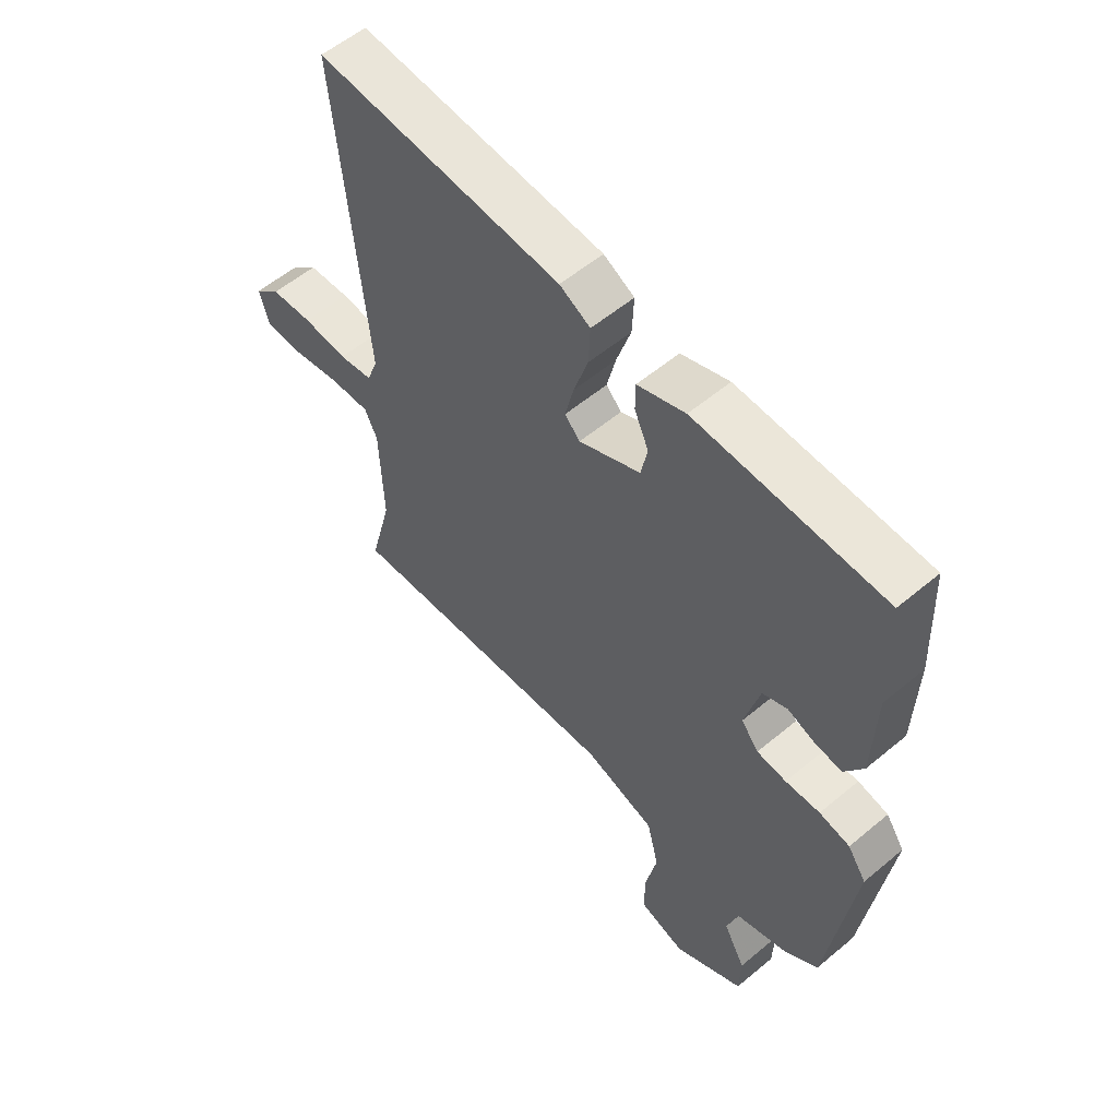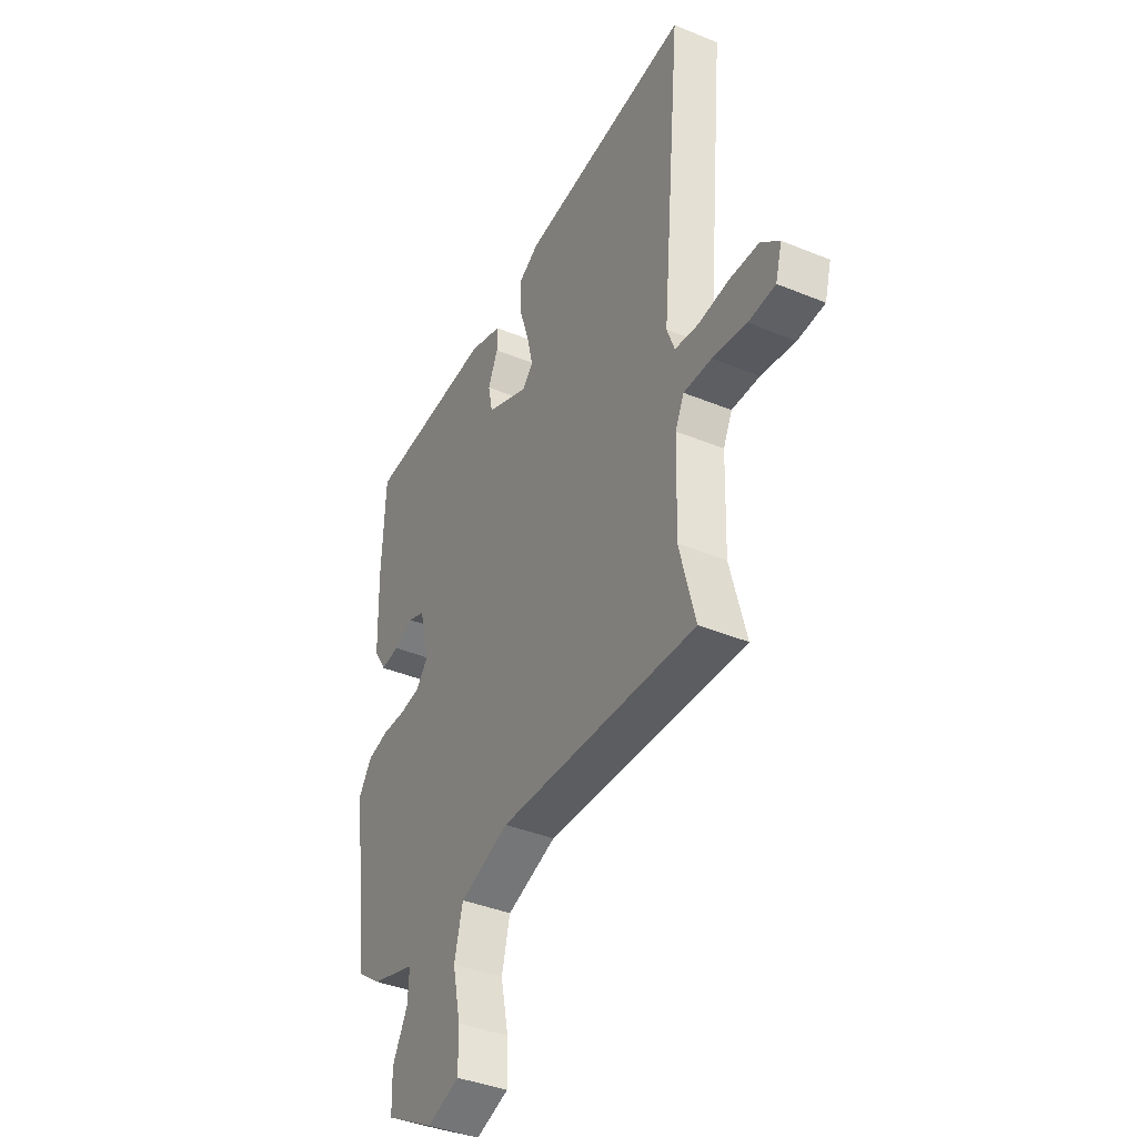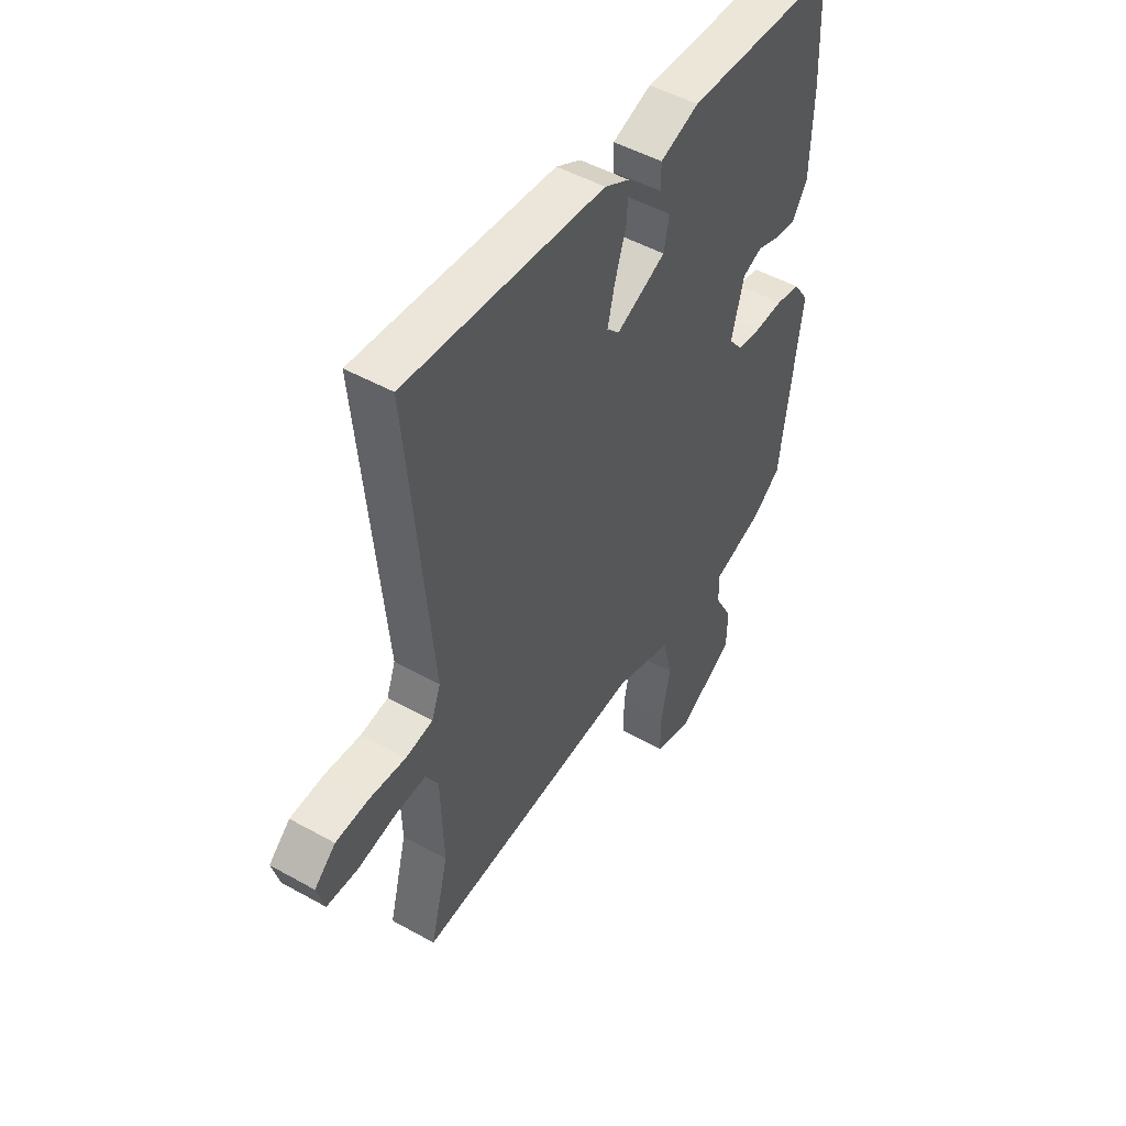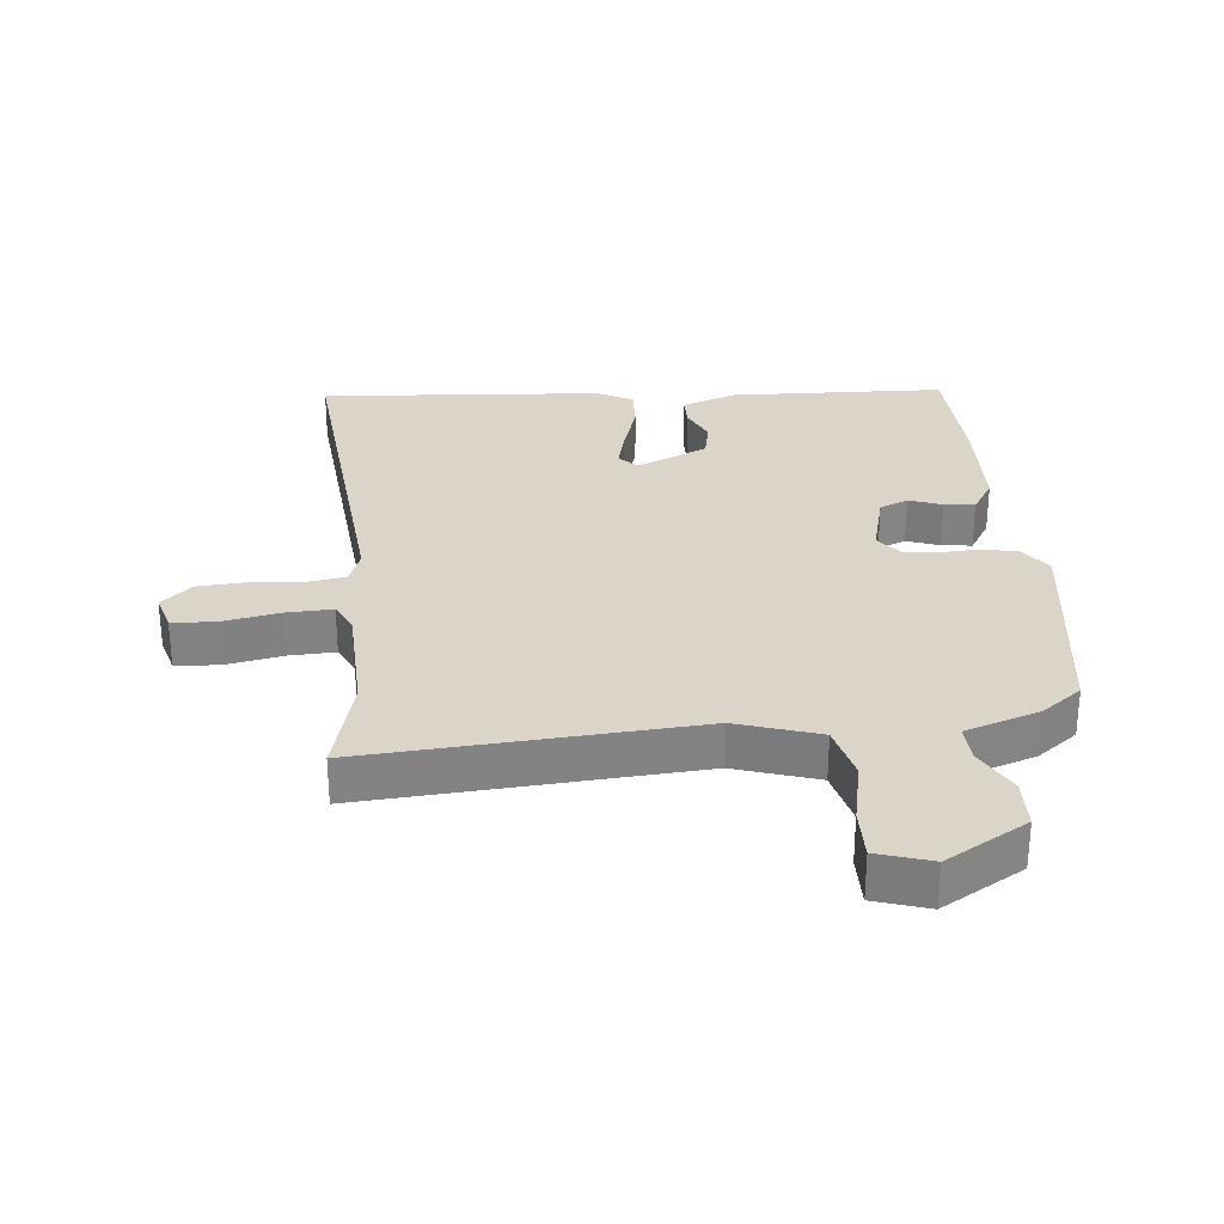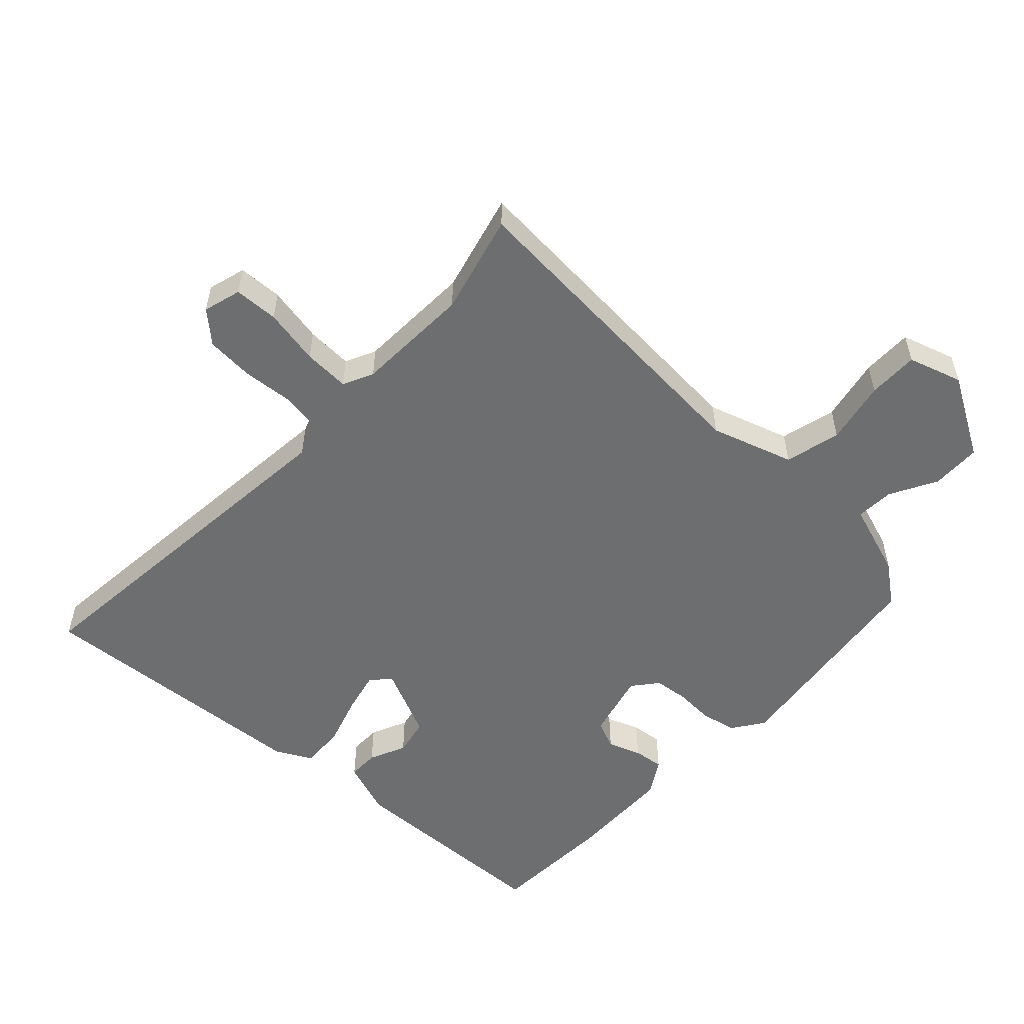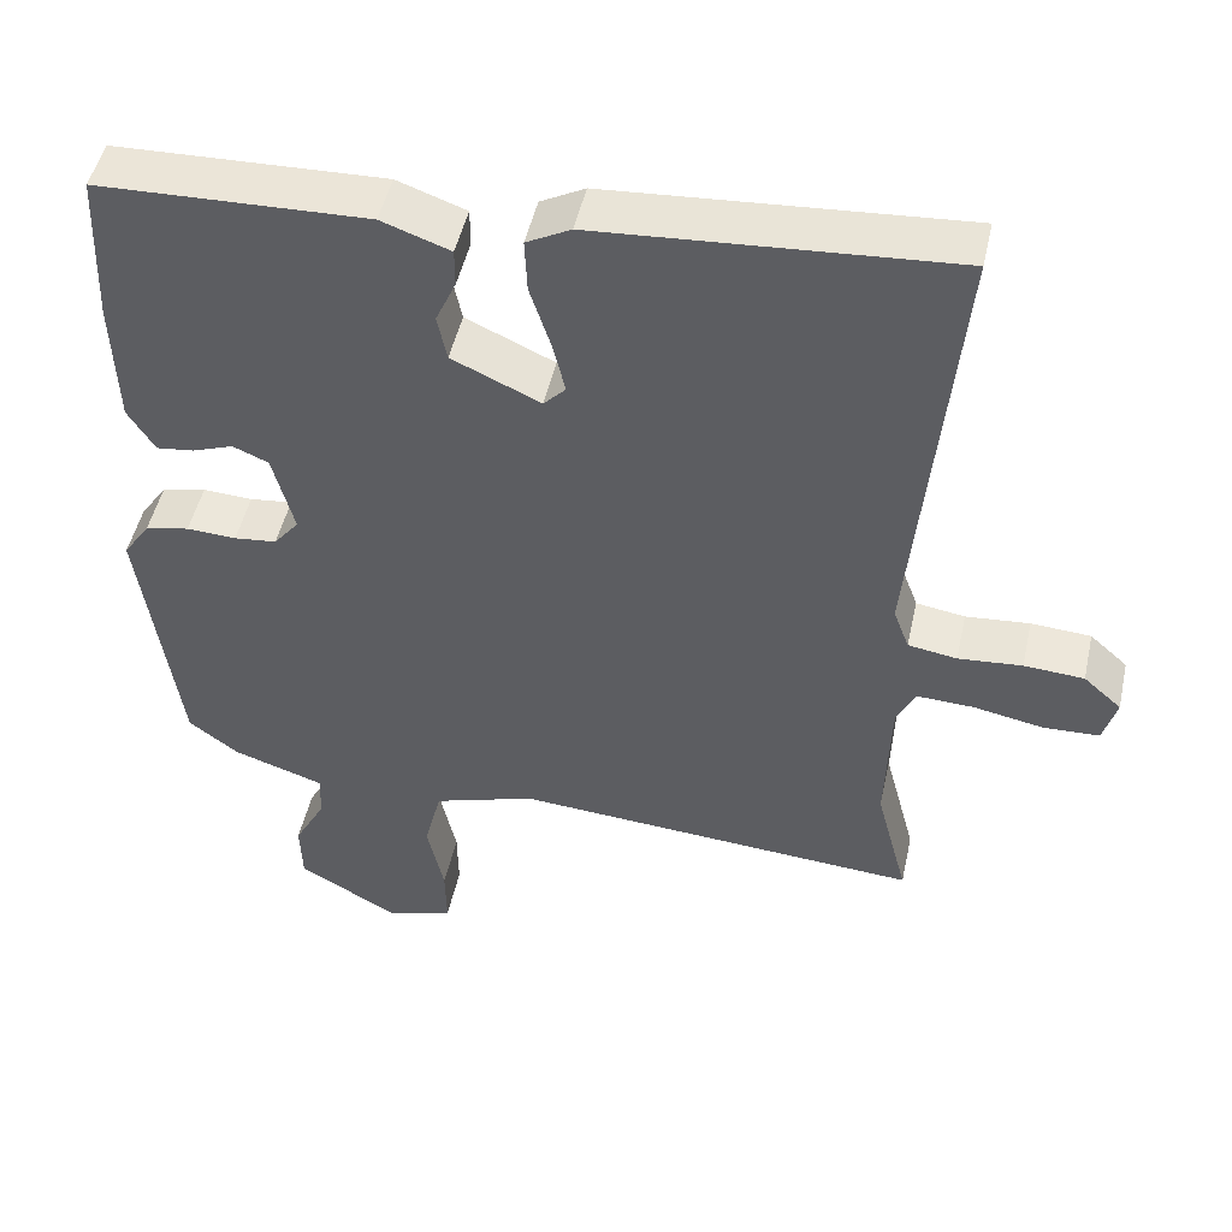
<metadata>
{"format":"obj","ext":"obj","renderer":"f3d","projection":"perspective","resolution":1024,"background":"white","views":[{"elev":56.8,"azim":-131.1,"up":"+Z"},{"elev":-40.2,"azim":63.1,"up":"+Z"},{"elev":49.0,"azim":121.9,"up":"+Z"},{"elev":29.4,"azim":174.5,"up":"+Y"},{"elev":-54.2,"azim":136.7,"up":"+Y"},{"elev":49.0,"azim":12.4,"up":"+Z"}]}
</metadata>
<code>
v -0.508 0.07 0.303
v -0.5 0.07 0.501
v -0.159 0.07 0.513
v -0.072 0.07 0.482
v -0.072 0.07 0.433
v -0.098 0.07 0.375
v -0.086 0.07 0.316
v 0.026 0.07 0.265
v 0.054 0.07 0.294
v 0.038 0.07 0.361
v 0.012 0.07 0.442
v 0.009 0.07 0.511
v 0.065 0.07 0.541
v 0.513 0.07 0.574
v 0.46 0.07 -0.001
v 0.48 0.07 -0.055
v 0.542 0.07 -0.065
v 0.623 0.07 -0.058
v 0.699 0.07 -0.063
v 0.747 0.07 -0.106
v 0.73 0.07 -0.166
v 0.66 0.07 -0.169
v 0.571 0.07 -0.152
v 0.498 0.07 -0.149
v 0.475 0.07 -0.197
v 0.469 0.07 -0.38
v 0.51 0.07 -0.538
v -0.008 0.07 -0.502
v -0.138 0.07 -0.544
v -0.16 0.07 -0.632
v -0.139 0.07 -0.732
v -0.138 0.07 -0.812
v -0.223 0.07 -0.839
v -0.351 0.07 -0.765
v -0.353 0.07 -0.686
v -0.313 0.07 -0.612
v -0.31 0.07 -0.552
v -0.427 0.07 -0.513
v -0.49 0.07 -0.465
v -0.536 0.07 -0.122
v -0.502 0.07 -0.072
v -0.446 0.07 -0.06
v -0.383 0.07 -0.063
v -0.329 0.07 -0.057
v -0.297 0.07 -0.017
v -0.324 0.07 0.088
v -0.369 0.07 0.107
v -0.421 0.07 0.088
v -0.469 0.07 0.082
v -0.503 0.07 0.137
v -0.508 0 0.303
v -0.5 0 0.501
v -0.159 0 0.513
v -0.072 0 0.482
v -0.072 0 0.433
v -0.098 0 0.375
v -0.086 0 0.316
v 0.026 0 0.265
v 0.054 0 0.294
v 0.038 0 0.361
v 0.012 0 0.442
v 0.009 0 0.511
v 0.065 0 0.541
v 0.513 0 0.574
v 0.46 0 -0.001
v 0.48 0 -0.055
v 0.542 0 -0.065
v 0.623 0 -0.058
v 0.699 0 -0.063
v 0.747 0 -0.106
v 0.73 0 -0.166
v 0.66 0 -0.169
v 0.571 0 -0.152
v 0.498 0 -0.149
v 0.475 0 -0.197
v 0.469 0 -0.38
v 0.51 0 -0.538
v -0.008 0 -0.502
v -0.138 0 -0.544
v -0.16 0 -0.632
v -0.139 0 -0.732
v -0.138 0 -0.812
v -0.223 0 -0.839
v -0.351 0 -0.765
v -0.353 0 -0.686
v -0.313 0 -0.612
v -0.31 0 -0.552
v -0.427 0 -0.513
v -0.49 0 -0.465
v -0.536 0 -0.122
v -0.502 0 -0.072
v -0.446 0 -0.06
v -0.383 0 -0.063
v -0.329 0 -0.057
v -0.297 0 -0.017
v -0.324 0 0.088
v -0.369 0 0.107
v -0.421 0 0.088
v -0.469 0 0.082
v -0.503 0 0.137
f 47 48 49 50
f 47 50 1 2
f 46 47 2 3
f 45 46 3 4
f 40 41 42 43
f 40 43 44
f 37 38 39 40
f 37 40 44
f 33 34 35 36
f 33 36 37
f 30 31 32 33
f 29 30 33 37
f 28 29 37 44
f 26 27 28 44
f 20 21 22 23
f 20 23 24
f 17 18 19 20
f 16 17 20 24
f 15 16 24 25
f 13 14 15
f 10 11 12 13
f 9 10 13 15
f 8 9 15 25
f 45 4 5 6
f 45 6 7
f 25 26 44 45
f 7 8 25 45
f 100 99 98 97
f 52 51 100 97
f 53 52 97 96
f 54 53 96 95
f 93 92 91 90
f 94 93 90
f 90 89 88 87
f 94 90 87
f 86 85 84 83
f 87 86 83
f 83 82 81 80
f 87 83 80 79
f 94 87 79 78
f 94 78 77 76
f 73 72 71 70
f 74 73 70
f 70 69 68 67
f 74 70 67 66
f 75 74 66 65
f 65 64 63
f 63 62 61 60
f 65 63 60 59
f 75 65 59 58
f 56 55 54 95
f 57 56 95
f 95 94 76 75
f 95 75 58 57
f 1 51 52 2
f 2 52 53 3
f 3 53 54 4
f 4 54 55 5
f 5 55 56 6
f 6 56 57 7
f 7 57 58 8
f 8 58 59 9
f 9 59 60 10
f 10 60 61 11
f 11 61 62 12
f 12 62 63 13
f 13 63 64 14
f 14 64 65 15
f 15 65 66 16
f 16 66 67 17
f 17 67 68 18
f 18 68 69 19
f 19 69 70 20
f 20 70 71 21
f 21 71 72 22
f 22 72 73 23
f 23 73 74 24
f 24 74 75 25
f 25 75 76 26
f 26 76 77 27
f 27 77 78 28
f 28 78 79 29
f 29 79 80 30
f 30 80 81 31
f 31 81 82 32
f 32 82 83 33
f 33 83 84 34
f 34 84 85 35
f 35 85 86 36
f 36 86 87 37
f 37 87 88 38
f 38 88 89 39
f 39 89 90 40
f 40 90 91 41
f 41 91 92 42
f 42 92 93 43
f 43 93 94 44
f 44 94 95 45
f 45 95 96 46
f 46 96 97 47
f 47 97 98 48
f 48 98 99 49
f 49 99 100 50
f 50 100 51 1

</code>
